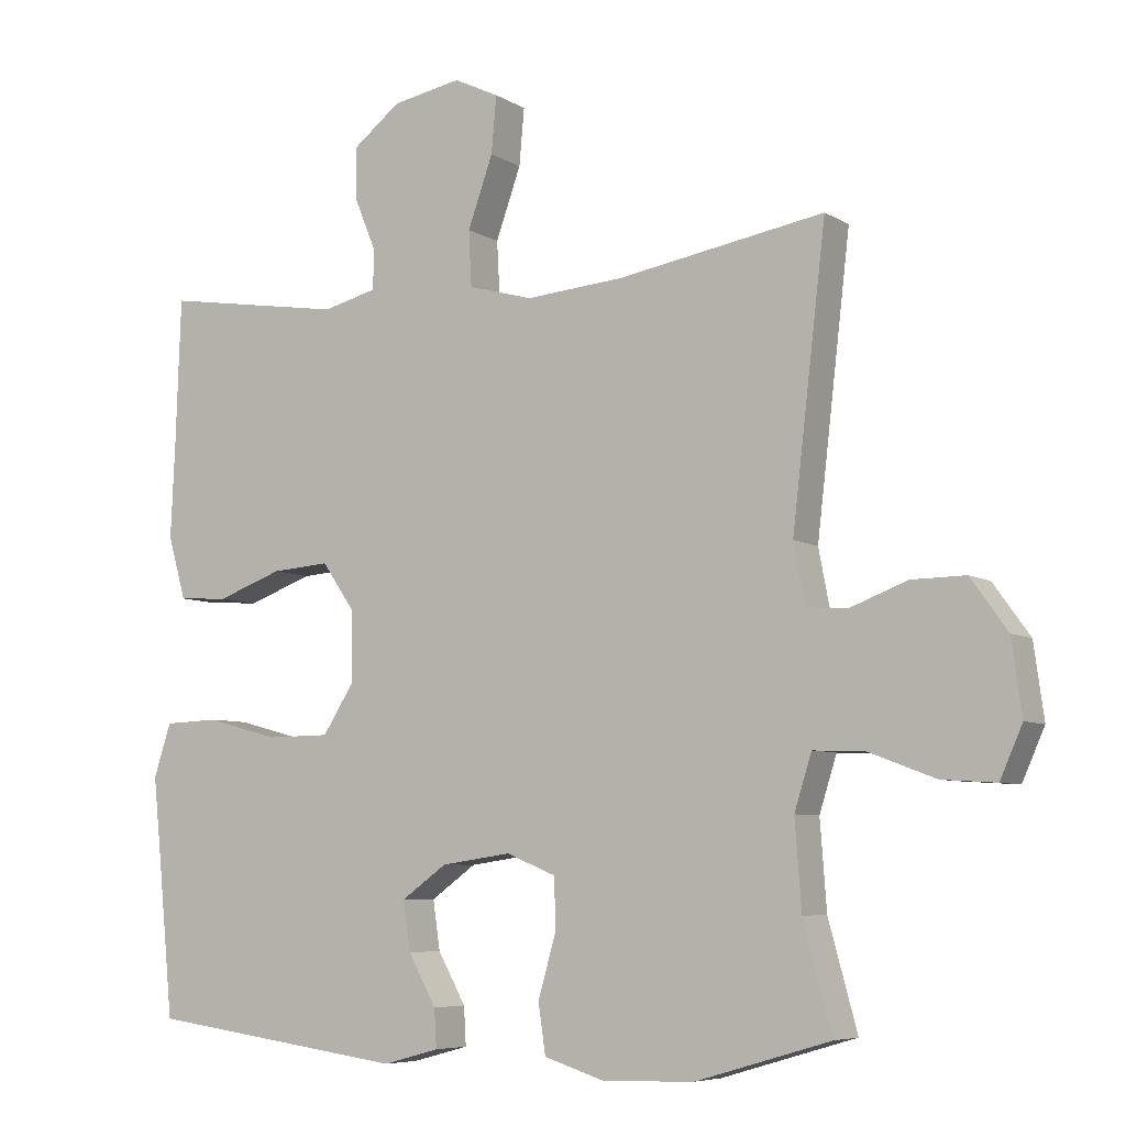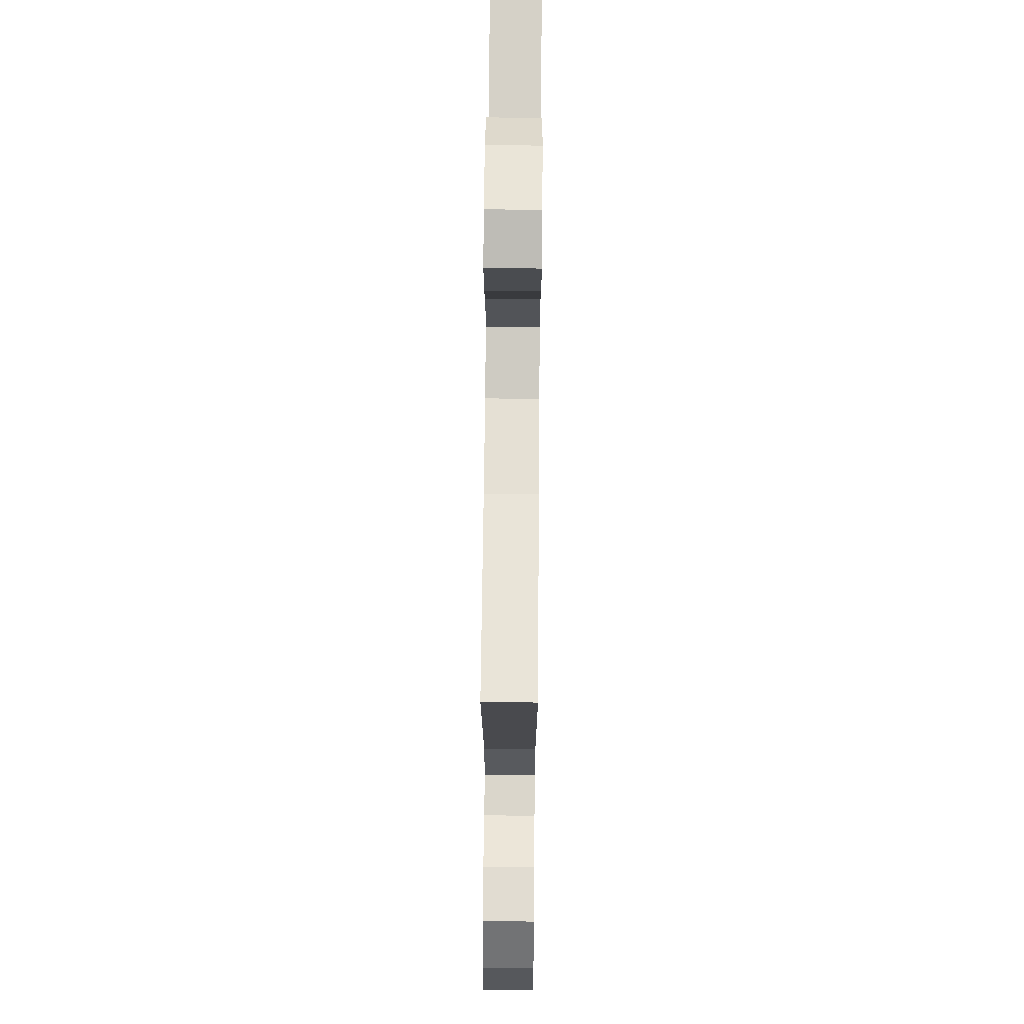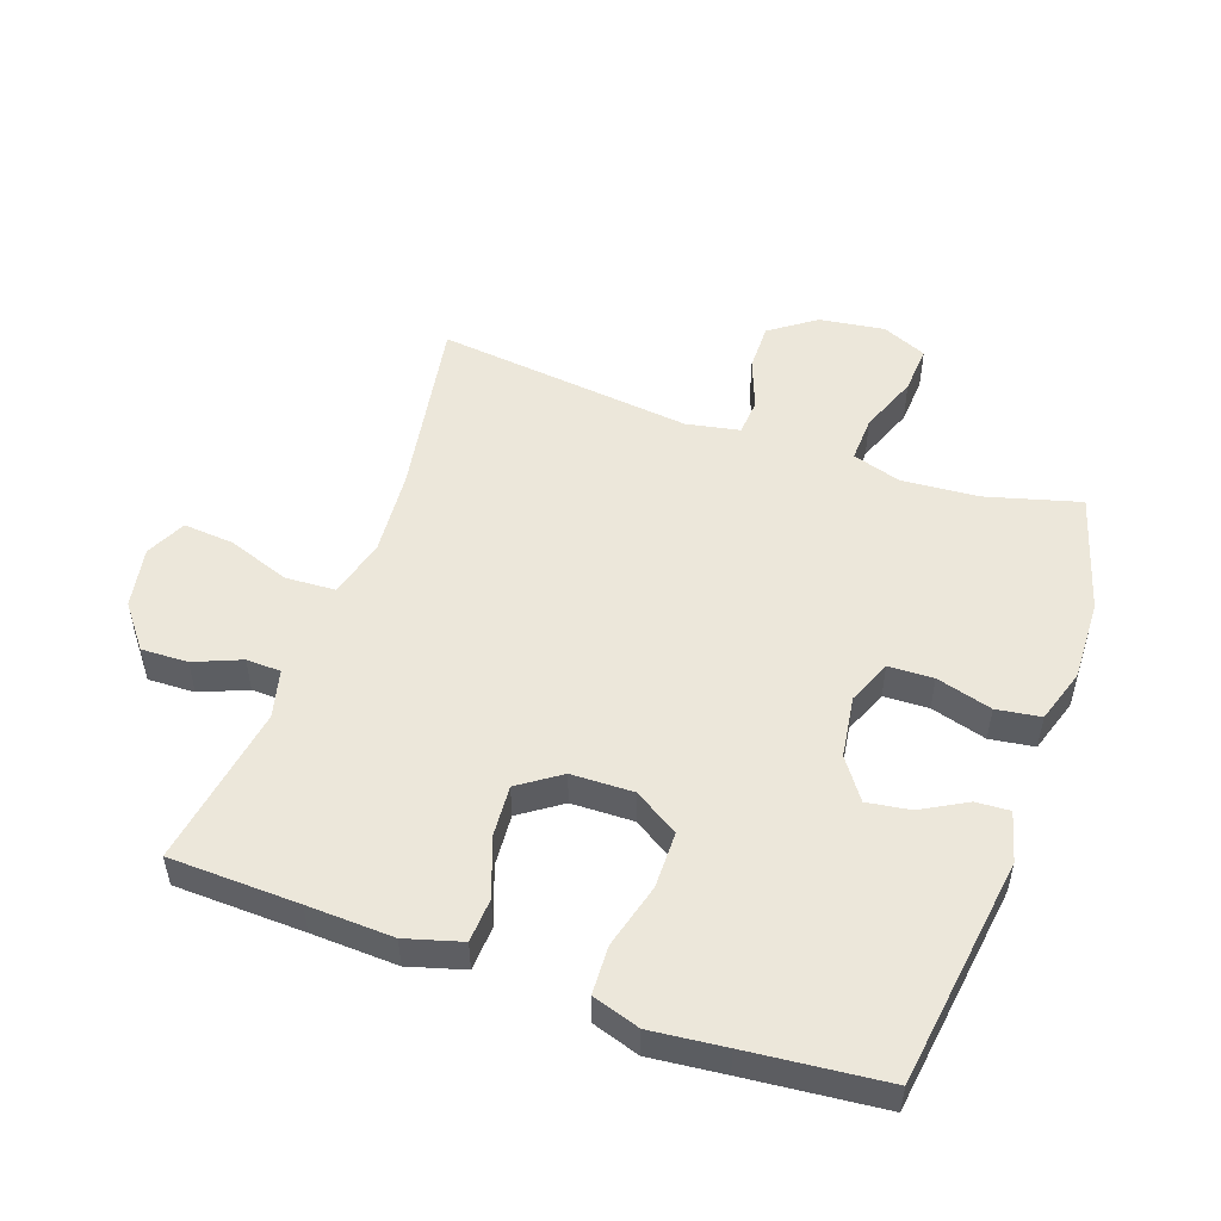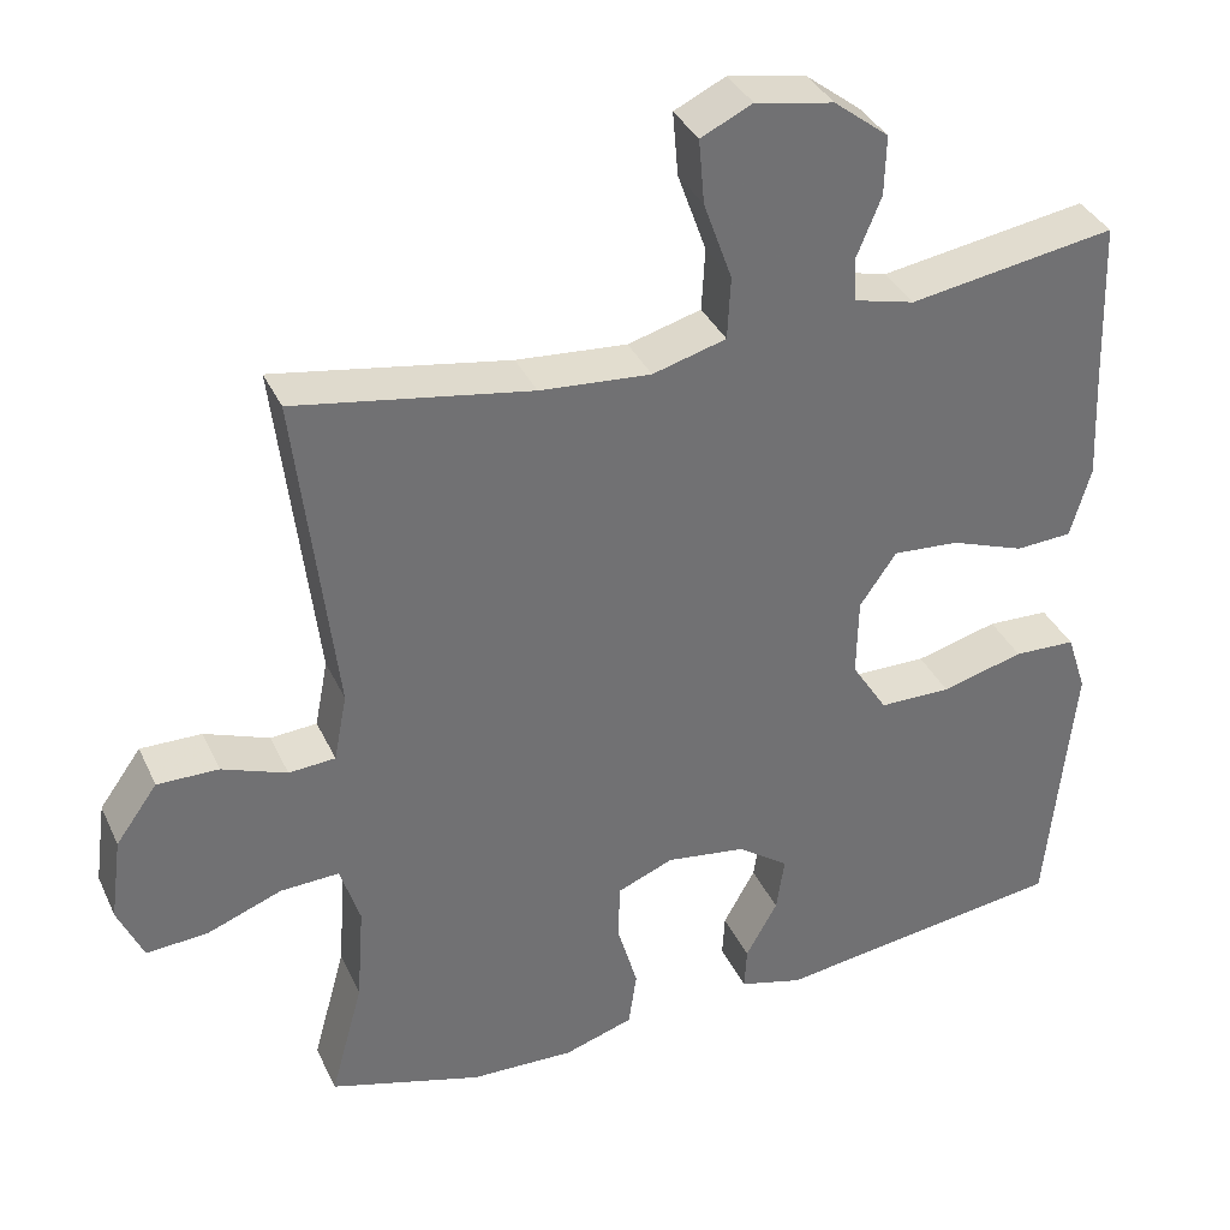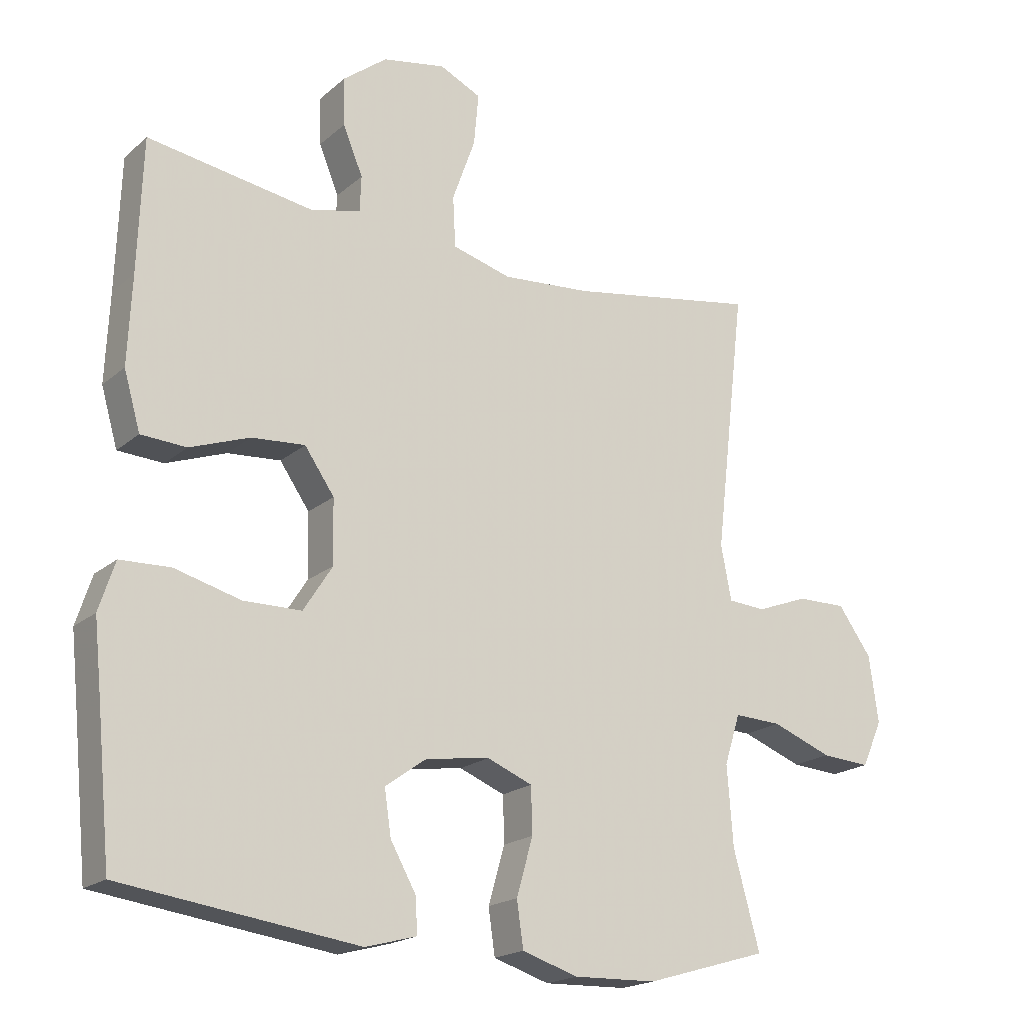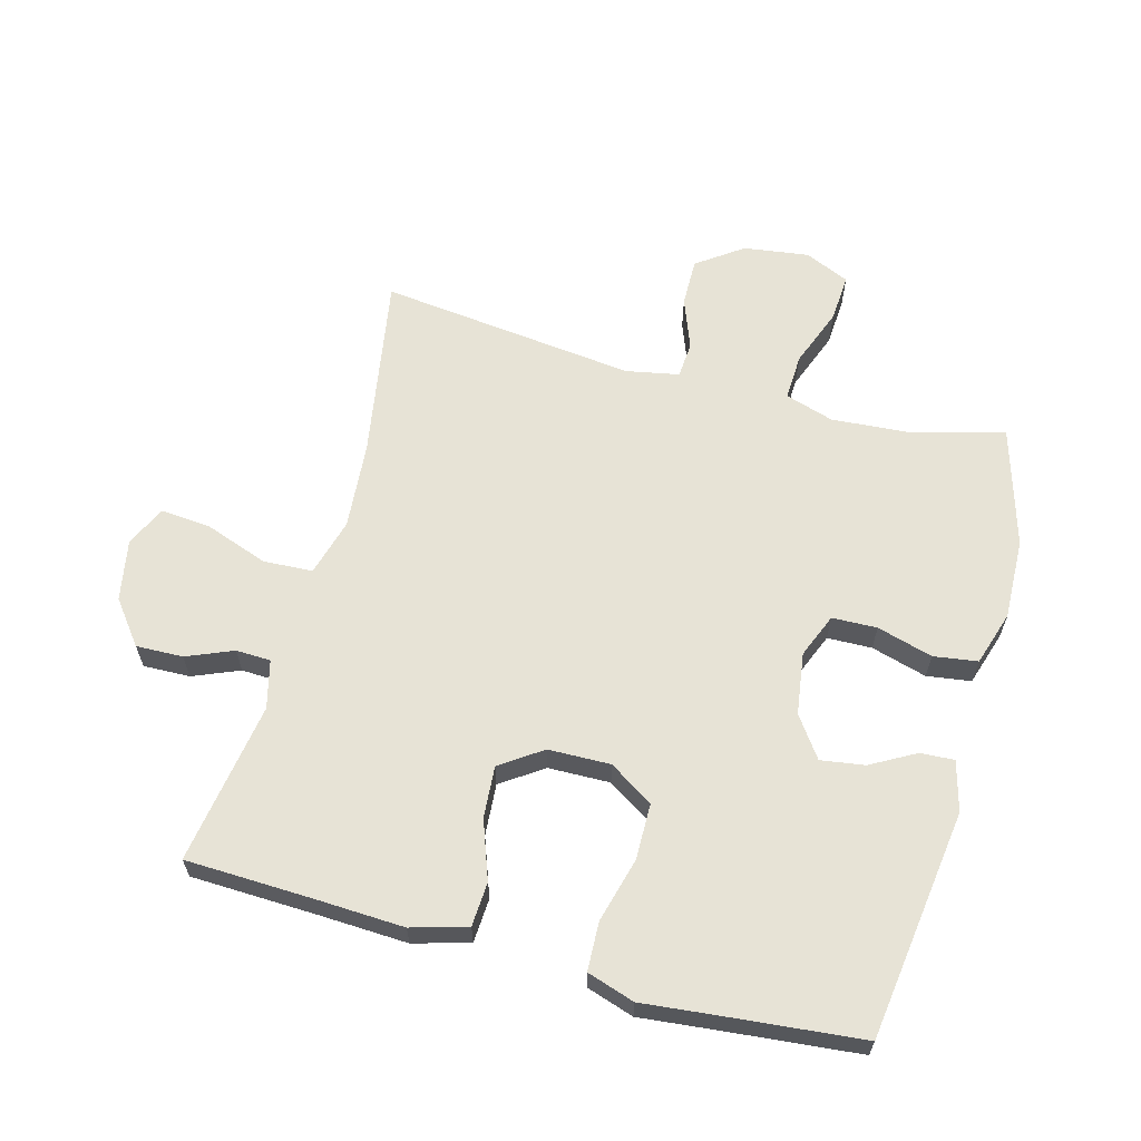
<metadata>
{"format":"obj","ext":"obj","renderer":"f3d","projection":"perspective","resolution":1024,"background":"white","views":[{"elev":-6.6,"azim":-149.1,"up":"+Z"},{"elev":69.9,"azim":-89.5,"up":"+Z"},{"elev":51.5,"azim":109.4,"up":"+Y"},{"elev":36.0,"azim":-22.6,"up":"+Z"},{"elev":-19.3,"azim":146.9,"up":"+Z"},{"elev":62.7,"azim":105.2,"up":"+Y"}]}
</metadata>
<code>
v -0.5 0.07 -0.5
v -0.46 0.07 -0.354
v -0.451 0.07 -0.233
v -0.475 0.07 -0.157
v -0.547 0.07 -0.16
v -0.639 0.07 -0.195
v -0.714 0.07 -0.2
v -0.745 0.07 -0.13
v -0.731 0.07 -0.028
v -0.68 0.07 0.043
v -0.605 0.07 0.042
v -0.526 0.07 0.012
v -0.469 0.07 0.016
v -0.453 0.07 0.099
v -0.5 0.07 0.5
v -0.212 0.07 0.451
v -0.076 0.07 0.44
v 0.014 0.07 0.465
v 0.018 0.07 0.542
v -0.017 0.07 0.64
v -0.024 0.07 0.719
v 0.039 0.07 0.749
v 0.135 0.07 0.731
v 0.202 0.07 0.679
v 0.2 0.07 0.606
v 0.17 0.07 0.533
v 0.172 0.07 0.479
v 0.247 0.07 0.46
v 0.5 0.07 0.5
v 0.507 0.07 0.298
v 0.513 0.07 0.164
v 0.488 0.07 0.077
v 0.419 0.07 0.073
v 0.328 0.07 0.106
v 0.247 0.07 0.112
v 0.202 0.07 0.047
v 0.2 0.07 -0.05
v 0.244 0.07 -0.119
v 0.332 0.07 -0.12
v 0.433 0.07 -0.093
v 0.509 0.07 -0.096
v 0.533 0.07 -0.17
v 0.521 0.07 -0.286
v 0.5 0.07 -0.5
v 0.141 0.07 -0.549
v 0.063 0.07 -0.528
v 0.066 0.07 -0.475
v 0.105 0.07 -0.405
v 0.115 0.07 -0.337
v 0.052 0.07 -0.292
v -0.045 0.07 -0.278
v -0.114 0.07 -0.306
v -0.116 0.07 -0.376
v -0.091 0.07 -0.463
v -0.101 0.07 -0.532
v -0.186 0.07 -0.559
v -0.313 0.07 -0.555
v -0.5 0 -0.5
v -0.46 0 -0.354
v -0.451 0 -0.233
v -0.475 0 -0.157
v -0.547 0 -0.16
v -0.639 0 -0.195
v -0.714 0 -0.2
v -0.745 0 -0.13
v -0.731 0 -0.028
v -0.68 0 0.043
v -0.605 0 0.042
v -0.526 0 0.012
v -0.469 0 0.016
v -0.453 0 0.099
v -0.5 0 0.5
v -0.212 0 0.451
v -0.076 0 0.44
v 0.014 0 0.465
v 0.018 0 0.542
v -0.017 0 0.64
v -0.024 0 0.719
v 0.039 0 0.749
v 0.135 0 0.731
v 0.202 0 0.679
v 0.2 0 0.606
v 0.17 0 0.533
v 0.172 0 0.479
v 0.247 0 0.46
v 0.5 0 0.5
v 0.507 0 0.298
v 0.513 0 0.164
v 0.488 0 0.077
v 0.419 0 0.073
v 0.328 0 0.106
v 0.247 0 0.112
v 0.202 0 0.047
v 0.2 0 -0.05
v 0.244 0 -0.119
v 0.332 0 -0.12
v 0.433 0 -0.093
v 0.509 0 -0.096
v 0.533 0 -0.17
v 0.521 0 -0.286
v 0.5 0 -0.5
v 0.141 0 -0.549
v 0.063 0 -0.528
v 0.066 0 -0.475
v 0.105 0 -0.405
v 0.115 0 -0.337
v 0.052 0 -0.292
v -0.045 0 -0.278
v -0.114 0 -0.306
v -0.116 0 -0.376
v -0.091 0 -0.463
v -0.101 0 -0.532
v -0.186 0 -0.559
v -0.313 0 -0.555
f 56 57 1 2
f 53 54 55 56
f 52 53 56 2
f 51 52 2 3
f 45 46 47 48
f 43 44 45 48
f 43 48 49
f 42 43 49 50
f 39 40 41 42
f 38 39 42 50
f 31 32 33 34
f 30 31 34 35
f 28 29 30 35
f 27 28 35 36
f 23 24 25 26
f 23 26 27
f 19 20 21 22
f 18 19 22 23
f 14 15 16
f 13 14 16 17
f 9 10 11 12
f 9 12 13
f 8 9 13
f 5 6 7 8
f 4 5 8 13
f 51 3 4 13
f 37 38 50 51
f 18 23 27 36
f 18 36 37 51
f 13 17 18 51
f 59 58 114 113
f 113 112 111 110
f 59 113 110 109
f 60 59 109 108
f 105 104 103 102
f 105 102 101 100
f 106 105 100
f 107 106 100 99
f 99 98 97 96
f 107 99 96 95
f 91 90 89 88
f 92 91 88 87
f 92 87 86 85
f 93 92 85 84
f 83 82 81 80
f 84 83 80
f 79 78 77 76
f 80 79 76 75
f 73 72 71
f 74 73 71 70
f 69 68 67 66
f 70 69 66
f 70 66 65
f 65 64 63 62
f 70 65 62 61
f 70 61 60 108
f 108 107 95 94
f 93 84 80 75
f 108 94 93 75
f 108 75 74 70
f 1 58 59 2
f 2 59 60 3
f 3 60 61 4
f 4 61 62 5
f 5 62 63 6
f 6 63 64 7
f 7 64 65 8
f 8 65 66 9
f 9 66 67 10
f 10 67 68 11
f 11 68 69 12
f 12 69 70 13
f 13 70 71 14
f 14 71 72 15
f 15 72 73 16
f 16 73 74 17
f 17 74 75 18
f 18 75 76 19
f 19 76 77 20
f 20 77 78 21
f 21 78 79 22
f 22 79 80 23
f 23 80 81 24
f 24 81 82 25
f 25 82 83 26
f 26 83 84 27
f 27 84 85 28
f 28 85 86 29
f 29 86 87 30
f 30 87 88 31
f 31 88 89 32
f 32 89 90 33
f 33 90 91 34
f 34 91 92 35
f 35 92 93 36
f 36 93 94 37
f 37 94 95 38
f 38 95 96 39
f 39 96 97 40
f 40 97 98 41
f 41 98 99 42
f 42 99 100 43
f 43 100 101 44
f 44 101 102 45
f 45 102 103 46
f 46 103 104 47
f 47 104 105 48
f 48 105 106 49
f 49 106 107 50
f 50 107 108 51
f 51 108 109 52
f 52 109 110 53
f 53 110 111 54
f 54 111 112 55
f 55 112 113 56
f 56 113 114 57
f 57 114 58 1

</code>
